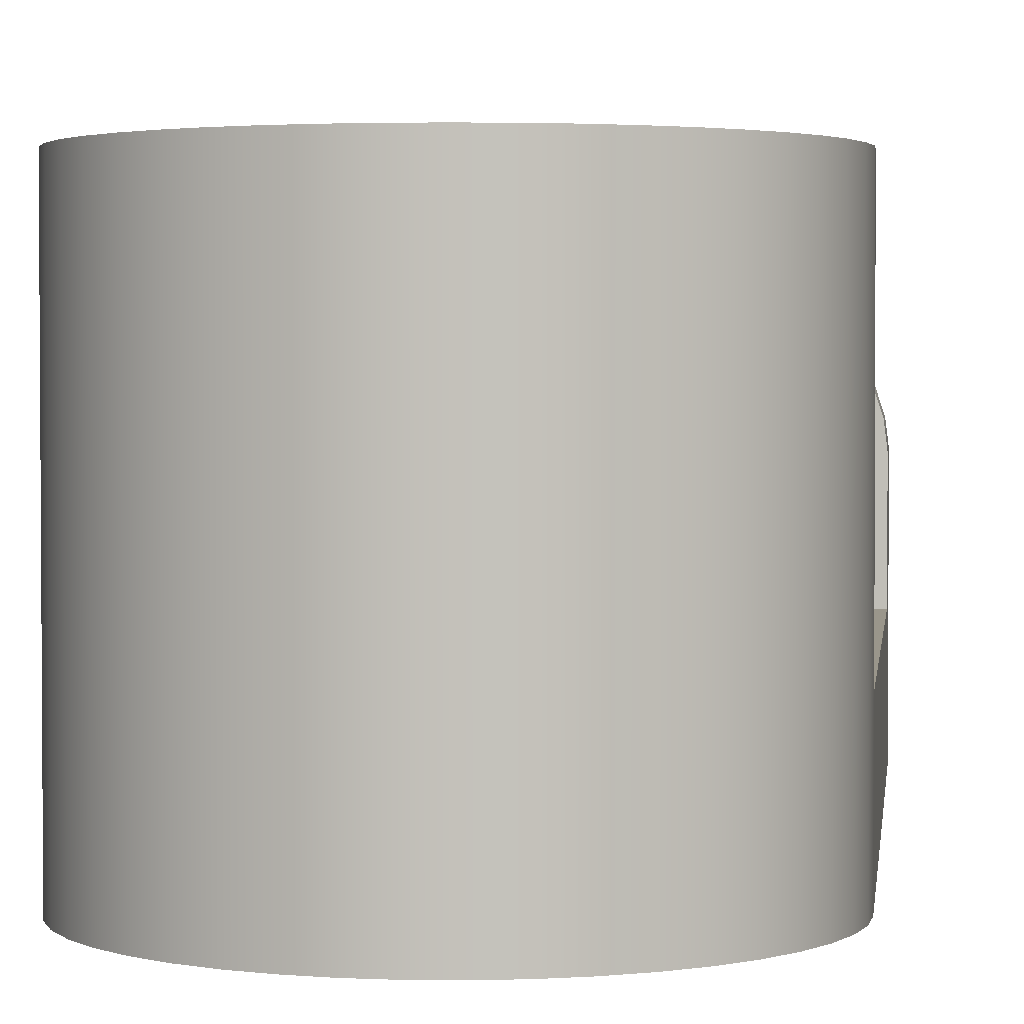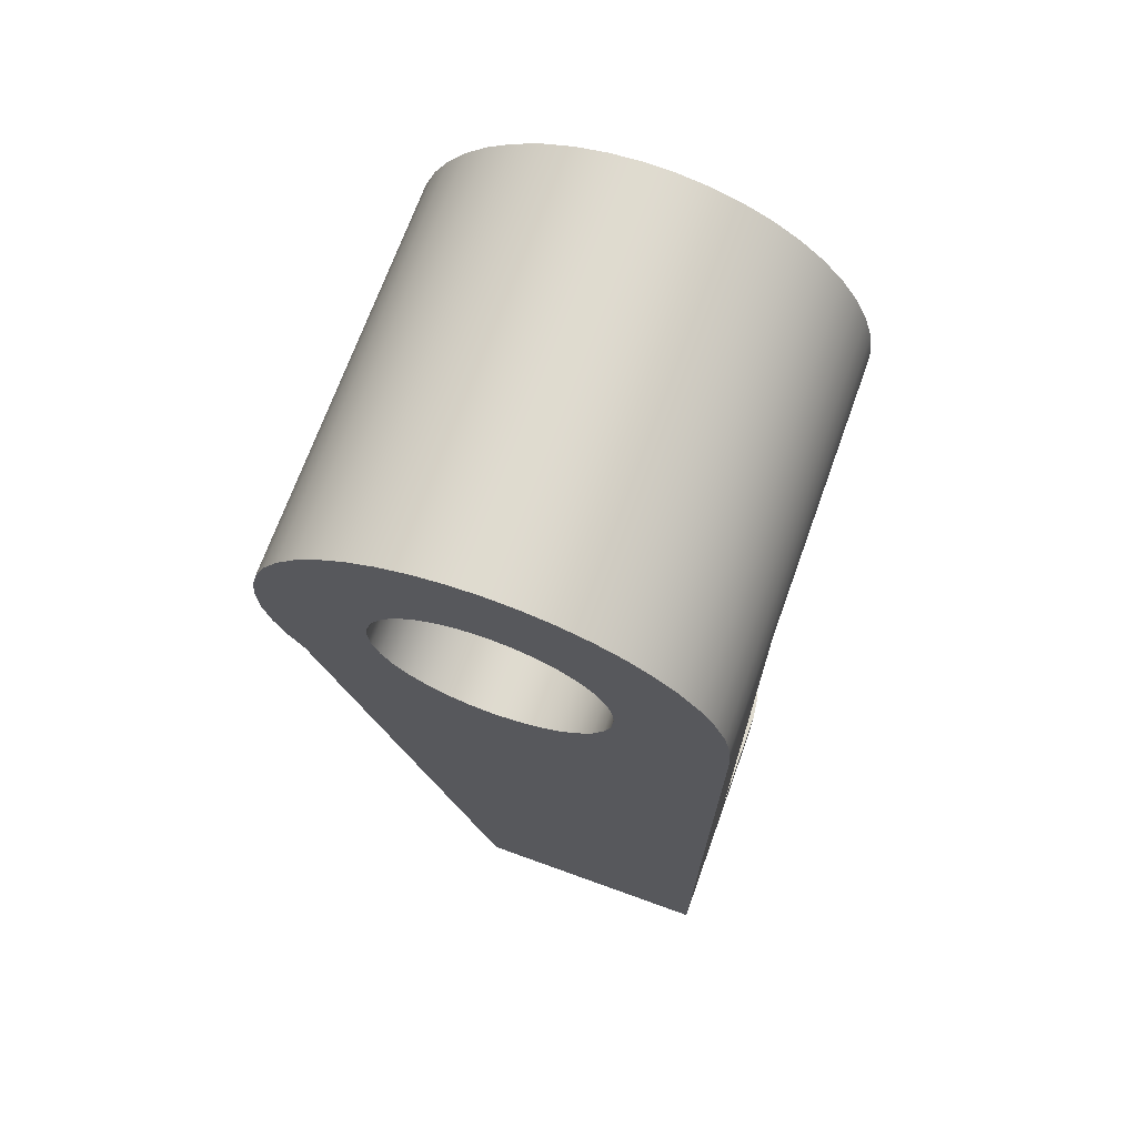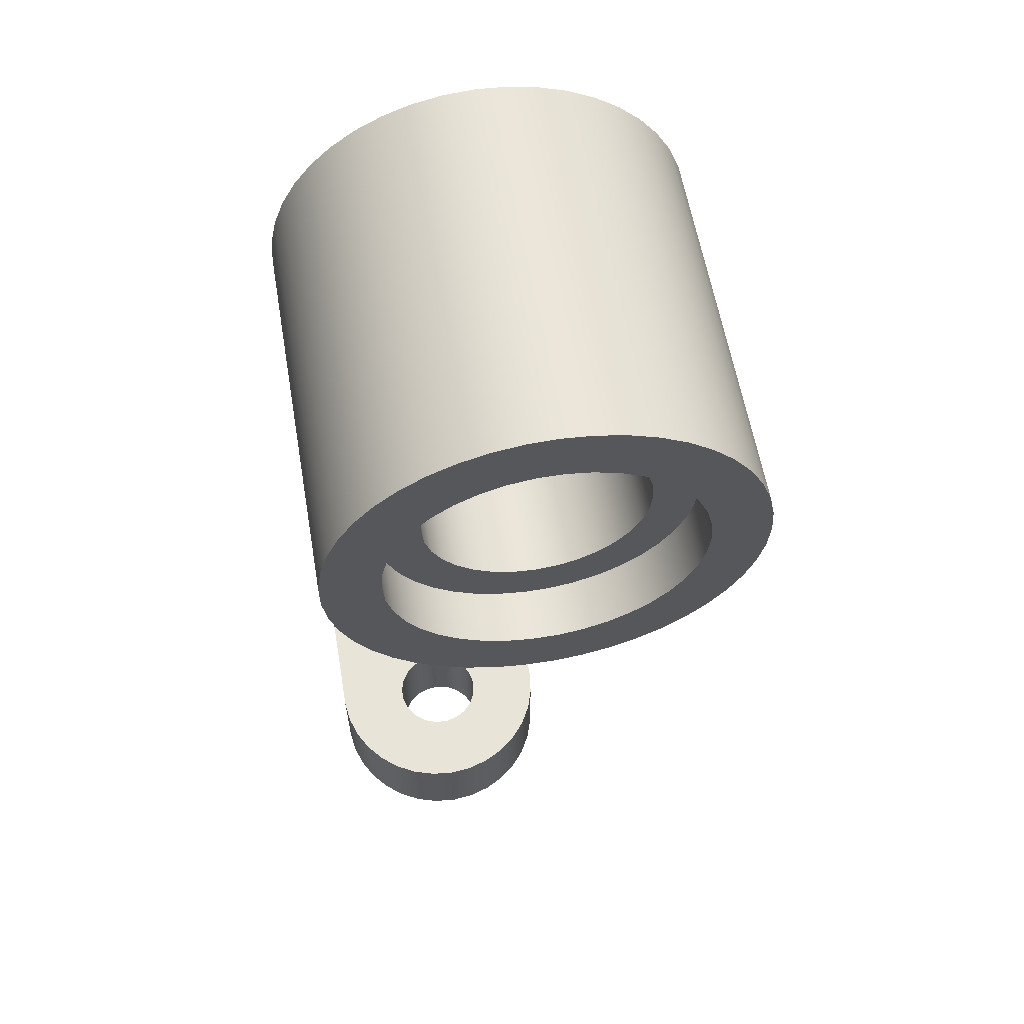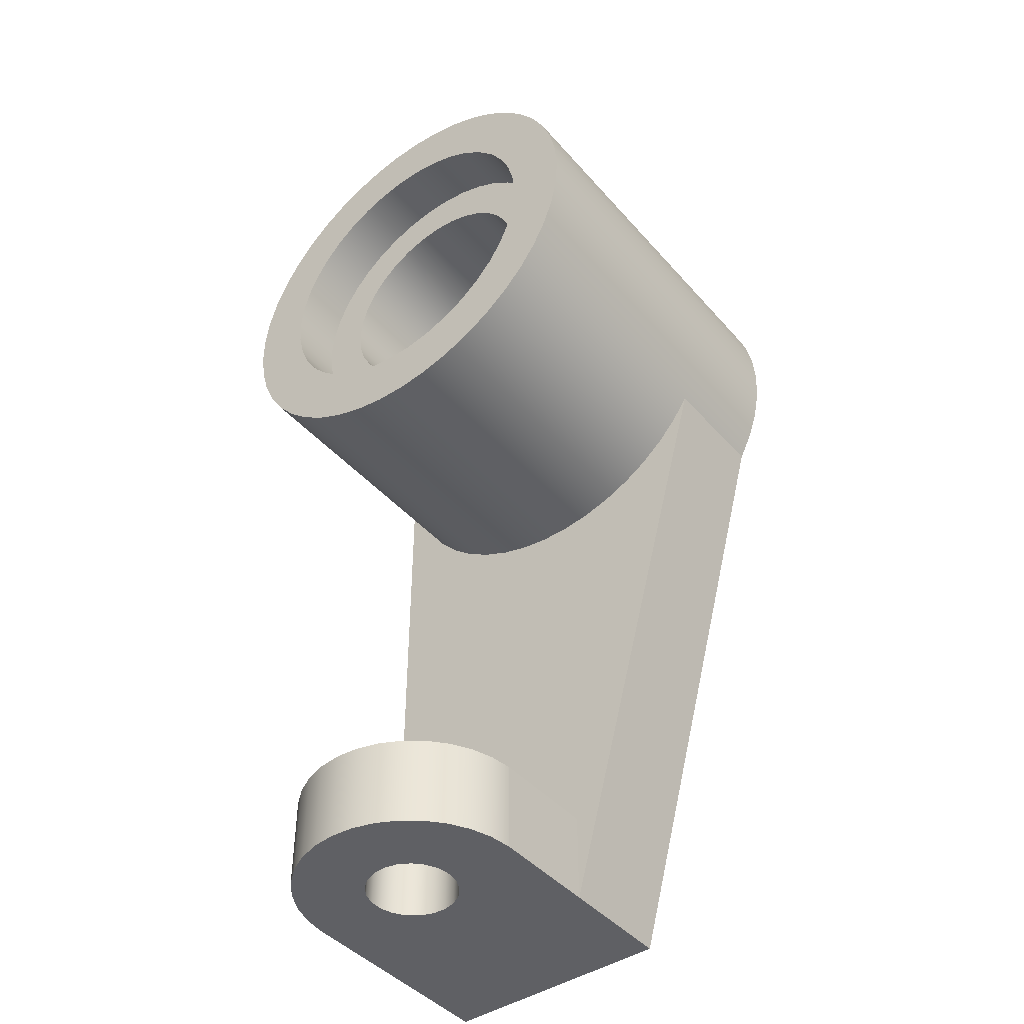
<metadata>
{"format":"obj","ext":"obj","renderer":"f3d","projection":"perspective","resolution":1024,"background":"white","views":[{"elev":2.4,"azim":6.6,"up":"+Y"},{"elev":70.3,"azim":19.9,"up":"+Z"},{"elev":60.0,"azim":170.2,"up":"+Z"},{"elev":-43.9,"azim":-142.0,"up":"+Z"}]}
</metadata>
<code>
g Solid2
v -24 44 0
v -24 0 0.4341
v -23.82 0 -2.966
v -23.77 44 -3.34
v -23.77 44 3.34
v -23.69 0 3.825
v -23.16 0 -6.306
v -23.07 44 -6.615
v -23.07 44 6.615
v -22.91 0 7.139
v -22.03 0 -9.519
v -21.93 44 -9.762
v -21.93 44 9.762
v -21.67 0 10.31
v -20.46 0 -12.54
v -20.46 13 -12.54
v -20.35 44 -12.72
v -20.35 44 12.72
v -20 0 13.27
v -18.57 13 -15.21
v -18.39 44 -15.43
v -18.39 44 15.43
v -17.92 0 15.97
v -17.5 38 0
v -17.5 44 0
v -17.26 38 -2.88
v -17.26 38 2.88
v -17.26 44 -2.88
v -17.26 44 2.88
v -16.55 38 -5.682
v -16.55 38 5.682
v -16.55 44 -5.682
v -16.55 44 5.682
v -16.33 13 -17.59
v -16.06 44 -17.84
v -16.06 44 17.84
v -15.48 0 18.34
v -15.39 38 -8.329
v -15.39 38 8.329
v -15.39 44 -8.329
v -15.39 44 8.329
v -13.81 38 -10.75
v -13.81 38 10.75
v -13.81 44 -10.75
v -13.81 44 10.75
v -13.78 13 -19.65
v -13.42 44 -19.9
v -13.42 44 19.9
v -12.73 0 20.35
v -12.5 0 0
v -12.5 38 0
v -12.26 0 -2.439
v -12.26 0 2.439
v -12.26 38 -2.439
v -12.26 38 2.439
v -11.85 38 -12.88
v -11.85 38 12.88
v -11.85 44 -12.88
v -11.85 44 12.88
v -11.55 0 -4.784
v -11.55 0 4.784
v -11.55 38 -4.784
v -11.55 38 4.784
v -10.98 13 -21.34
v -10.52 44 -21.57
v -10.52 44 21.57
v -10.39 0 -6.945
v -10.39 0 6.945
v -10.39 38 -6.945
v -10.39 38 6.945
v -9.718 0 21.94
v -9.572 38 -14.65
v -9.572 38 14.65
v -9.572 44 -14.65
v -9.572 44 14.65
v -8.839 0 -8.839
v -8.839 0 8.839
v -8.839 38 -8.839
v -8.839 38 8.839
v -7.98 13 -22.63
v -7.416 44 -22.83
v -7.416 44 22.83
v -7.03 38 -16.03
v -7.03 38 16.03
v -7.03 44 -16.03
v -7.03 44 16.03
v -6.945 0 -10.39
v -6.945 0 10.39
v -6.945 38 -10.39
v -6.945 38 10.39
v -6.515 0 23.1
v -4.827 13 -23.51
v -4.784 0 -11.55
v -4.784 0 11.55
v -4.784 38 -11.55
v -4.784 38 11.55
v -4.296 38 -16.96
v -4.296 38 16.96
v -4.296 44 -16.96
v -4.296 44 16.96
v -4.168 44 -23.64
v -4.168 44 23.64
v -3.181 0 23.79
v -2.439 0 -12.26
v -2.439 0 12.26
v -2.439 38 -12.26
v -2.439 38 12.26
v -2 0 -78
v -2 13 -78
v -2 13 -68
v -2 25 -78
v -2 25 -68
v -1.995 25 -78
v -1.995 25 -68
v -1.685 27.48 -78
v -1.685 27.48 -68
v -1.586 13 -23.95
v -1.445 38 -17.44
v -1.445 38 17.44
v -1.445 44 -17.44
v -1.445 44 17.44
v -0.9049 29.86 -78
v -0.9049 29.86 -68
v -0.8376 44 -23.99
v -0.8376 44 23.99
v 0 0 -12.5
v 0 0 12.5
v 0 38 -12.5
v 0 38 12.5
v 0.2171 0 24
v 0.317 32.05 -78
v 0.317 32.05 -68
v 1.445 38 -17.44
v 1.445 38 17.44
v 1.445 44 -17.44
v 1.445 44 17.44
v 1.686 13 -23.94
v 1.935 33.96 -78
v 1.935 33.96 -68
v 2.439 0 -12.26
v 2.439 0 12.26
v 2.439 38 -12.26
v 2.439 38 12.26
v 2.509 44 -23.87
v 2.509 44 23.87
v 3.611 0 23.73
v 3.89 35.52 -78
v 3.89 35.52 -68
v 4.296 38 -16.96
v 4.296 38 16.96
v 4.296 44 -16.96
v 4.296 44 16.96
v 4.784 0 -11.55
v 4.784 0 11.55
v 4.784 38 -11.55
v 4.784 38 11.55
v 4.926 13 -23.49
v 5.806 44 -23.29
v 5.806 44 23.29
v 6 25 -78
v 6 25 -68
v 6.108 36.69 -78
v 6.108 36.69 -68
v 6.222 23.53 -78
v 6.222 23.53 -68
v 6.222 26.47 -78
v 6.222 26.47 -68
v 6.869 22.18 -78
v 6.869 22.18 -68
v 6.869 27.82 -78
v 6.869 27.82 -68
v 6.932 0 22.98
v 6.945 0 -10.39
v 6.945 0 10.39
v 6.945 38 -10.39
v 6.945 38 10.39
v 7.03 38 -16.03
v 7.03 38 16.03
v 7.03 44 -16.03
v 7.03 44 16.03
v 7.883 21.09 -78
v 7.883 21.09 -68
v 7.883 28.91 -78
v 7.883 28.91 -68
v 8.074 13 -22.6
v 8.508 37.4 -78
v 8.508 37.4 -68
v 8.839 0 -8.839
v 8.839 0 8.839
v 8.839 38 -8.839
v 8.839 38 8.839
v 8.991 44 -22.25
v 8.991 44 22.25
v 9.173 20.35 -78
v 9.173 20.35 -68
v 9.173 29.65 -78
v 9.173 29.65 -68
v 9.572 38 -14.65
v 9.572 38 14.65
v 9.572 44 -14.65
v 9.572 44 14.65
v 10.11 0 21.77
v 10.39 0 -6.945
v 10.39 0 6.945
v 10.39 38 -6.945
v 10.39 38 6.945
v 10.63 20.01 -78
v 10.63 20.01 -68
v 10.63 29.99 -78
v 10.63 29.99 -68
v 11 37.64 -78
v 11 37.64 -68
v 11.07 13 -21.29
v 11.55 0 -4.784
v 11.55 0 4.784
v 11.55 38 -4.784
v 11.55 38 4.784
v 11.85 38 -12.88
v 11.85 38 12.88
v 11.85 44 -12.88
v 11.85 44 12.88
v 12 44 -20.78
v 12 44 20.78
v 12.11 20.13 -78
v 12.11 20.13 -68
v 12.11 29.87 -78
v 12.11 29.87 -68
v 12.26 0 -2.439
v 12.26 0 2.439
v 12.26 38 -2.439
v 12.26 38 2.439
v 12.5 0 0
v 12.5 38 0
v 13.09 0 20.12
v 13.49 37.4 -78
v 13.49 37.4 -68
v 13.5 20.67 -78
v 13.5 20.67 -68
v 13.5 29.33 -78
v 13.5 29.33 -68
v 13.81 38 -10.75
v 13.81 38 10.75
v 13.81 44 -10.75
v 13.81 44 10.75
v 13.87 13 -19.59
v 14.67 21.6 -78
v 14.67 21.6 -68
v 14.67 28.4 -78
v 14.67 28.4 -68
v 14.78 44 -18.91
v 14.78 44 18.91
v 15.39 38 -8.329
v 15.39 38 8.329
v 15.39 44 -8.329
v 15.39 44 8.329
v 15.5 22.83 -78
v 15.5 22.83 -68
v 15.5 27.17 -78
v 15.5 27.17 -68
v 15.81 0 18.06
v 15.89 36.69 -78
v 15.89 36.69 -68
v 15.94 24.25 -78
v 15.94 24.25 -68
v 15.94 25.75 -78
v 15.94 25.75 -68
v 16.4 13 -17.52
v 16.55 38 -5.682
v 16.55 38 5.682
v 16.55 44 -5.682
v 16.55 44 5.682
v 17.26 38 -2.88
v 17.26 38 2.88
v 17.26 44 -2.88
v 17.26 44 2.88
v 17.26 44 -16.67
v 17.26 44 16.67
v 17.5 38 0
v 17.5 44 0
v 18.11 35.52 -78
v 18.11 35.52 -68
v 18.2 0 15.64
v 18.63 13 -15.13
v 19.42 44 -14.11
v 19.42 44 14.11
v 20.06 33.96 -78
v 20.06 33.96 -68
v 20.23 0 12.91
v 20.52 13 -12.46
v 21.19 44 -11.27
v 21.19 44 11.27
v 21.68 32.05 -78
v 21.68 32.05 -68
v 21.86 0 9.916
v 22.02 13 -9.55
v 22.55 44 -8.208
v 22.55 44 8.208
v 22.9 29.86 -78
v 22.9 29.86 -68
v 23.04 0 6.724
v 23.11 13 -6.467
v 23.48 44 -4.99
v 23.48 44 4.99
v 23.69 27.48 -78
v 23.69 27.48 -68
v 23.76 0 3.396
v 23.78 13 -3.264
v 23.94 44 -1.674
v 23.94 44 1.674
v 24 25 -78
v 24 25 -68
v 24 0 -78
v 24 0 0
v 24 13 -68
v 24 13 0
v 24 25 -78
v 24 25 -68
f 114 116 113
f 113 116 115
f 115 116 123
f 115 123 122
f 122 123 132
f 122 132 131
f 131 132 139
f 131 139 138
f 138 139 148
f 138 148 147
f 147 148 163
f 147 163 162
f 162 163 187
f 162 187 186
f 186 187 212
f 186 212 211
f 211 212 236
f 211 236 235
f 235 236 262
f 235 262 261
f 261 262 281
f 261 281 280
f 280 281 287
f 280 287 286
f 286 287 293
f 286 293 292
f 292 293 299
f 292 299 298
f 298 299 305
f 298 305 304
f 304 305 311
f 304 311 310
f 317 314 316
f 316 314 312
f 312 314 313
f 313 314 315
f 310 311 316
f 316 311 317
f 167 116 161
f 161 116 114
f 161 114 165
f 165 114 169
f 169 114 110
f 169 110 182
f 182 110 195
f 195 110 208
f 208 110 314
f 208 314 225
f 225 314 238
f 238 314 247
f 247 314 257
f 257 314 311
f 257 311 264
f 264 311 266
f 266 311 305
f 266 305 259
f 259 305 299
f 259 299 293
f 116 167 123
f 123 167 171
f 123 171 132
f 132 171 139
f 139 171 184
f 139 184 148
f 148 184 197
f 148 197 163
f 163 197 187
f 187 197 210
f 187 210 212
f 212 210 227
f 212 227 236
f 236 227 262
f 262 227 240
f 262 240 281
f 281 240 287
f 287 240 249
f 287 249 293
f 293 249 259
f 112 110 114
f 314 317 311
f 112 111 110
f 110 111 109
f 114 113 112
f 112 113 111
f 108 15 109
f 109 15 16
f 164 113 160
f 160 113 115
f 160 115 122
f 113 164 109
f 109 164 168
f 109 168 181
f 181 194 109
f 109 194 108
f 108 194 207
f 108 207 312
f 312 207 224
f 312 224 237
f 237 246 312
f 312 246 310
f 312 310 316
f 246 256 310
f 310 256 263
f 310 263 265
f 258 292 265
f 265 292 298
f 265 298 304
f 248 280 258
f 258 280 286
f 258 286 292
f 280 248 261
f 261 248 239
f 261 239 235
f 235 239 226
f 235 226 211
f 211 226 209
f 211 209 186
f 186 209 196
f 186 196 162
f 162 196 183
f 162 183 147
f 147 183 170
f 147 170 138
f 138 170 166
f 138 166 131
f 131 166 122
f 122 166 160
f 109 111 113
f 304 310 265
f 109 20 110
f 110 20 34
f 110 34 46
f 109 16 20
f 46 64 110
f 110 64 80
f 110 80 92
f 92 117 110
f 110 117 137
f 110 137 157
f 157 185 110
f 110 185 314
f 314 185 213
f 314 213 245
f 245 267 314
f 314 267 283
f 314 283 289
f 289 295 314
f 314 295 301
f 314 301 307
f 307 315 314
f 273 275 278
f 278 275 279
f 278 279 272
f 272 279 274
f 272 274 268
f 268 274 270
f 268 270 252
f 252 270 254
f 252 254 241
f 241 254 243
f 241 243 218
f 218 243 220
f 218 220 198
f 198 220 200
f 198 200 177
f 177 200 179
f 177 179 149
f 149 179 151
f 149 151 133
f 133 151 135
f 133 135 118
f 118 135 120
f 118 120 97
f 97 120 99
f 97 99 83
f 83 99 85
f 83 85 72
f 72 85 74
f 72 74 56
f 56 74 58
f 56 58 42
f 42 58 44
f 42 44 38
f 38 44 40
f 38 40 30
f 30 40 32
f 30 32 26
f 26 32 28
f 26 28 24
f 24 28 25
f 24 25 27
f 27 25 29
f 27 29 31
f 31 29 33
f 31 33 39
f 39 33 41
f 39 41 43
f 43 41 45
f 43 45 57
f 57 45 59
f 57 59 73
f 73 59 75
f 73 75 84
f 84 75 86
f 84 86 98
f 98 86 100
f 98 100 119
f 119 100 121
f 119 121 134
f 134 121 136
f 134 136 150
f 150 136 152
f 150 152 178
f 178 152 180
f 178 180 199
f 199 180 201
f 199 201 219
f 219 201 221
f 219 221 242
f 242 221 244
f 242 244 253
f 253 244 255
f 253 255 269
f 269 255 271
f 269 271 273
f 273 271 275
f 54 26 51
f 51 26 24
f 51 24 27
f 26 54 30
f 30 54 62
f 30 62 38
f 38 62 69
f 38 69 42
f 42 69 78
f 42 78 56
f 56 78 89
f 56 89 72
f 72 89 83
f 83 89 95
f 83 95 97
f 97 95 106
f 97 106 118
f 118 106 128
f 118 128 133
f 133 128 142
f 133 142 149
f 149 142 155
f 149 155 177
f 177 155 175
f 177 175 198
f 198 175 218
f 218 175 190
f 218 190 241
f 241 190 205
f 241 205 252
f 252 205 216
f 252 216 268
f 268 216 230
f 268 230 272
f 272 230 233
f 272 233 278
f 278 233 273
f 273 233 231
f 273 231 269
f 269 231 217
f 269 217 253
f 253 217 206
f 253 206 242
f 242 206 191
f 242 191 219
f 219 191 176
f 219 176 199
f 199 176 178
f 178 176 156
f 178 156 150
f 150 156 143
f 150 143 134
f 134 143 129
f 134 129 119
f 119 129 107
f 119 107 98
f 98 107 96
f 98 96 84
f 84 96 90
f 84 90 73
f 73 90 57
f 57 90 79
f 57 79 43
f 43 79 70
f 43 70 39
f 39 70 63
f 39 63 31
f 31 63 55
f 31 55 27
f 27 55 51
f 55 53 51
f 51 53 50
f 51 50 54
f 54 50 52
f 54 52 62
f 62 52 60
f 62 60 69
f 69 60 67
f 69 67 78
f 78 67 76
f 78 76 89
f 89 76 87
f 89 87 95
f 95 87 93
f 95 93 106
f 106 93 104
f 106 104 128
f 128 104 126
f 128 126 142
f 142 126 140
f 142 140 155
f 155 140 153
f 155 153 175
f 175 153 173
f 175 173 190
f 190 173 188
f 190 188 205
f 205 188 203
f 205 203 216
f 216 203 214
f 216 214 230
f 230 214 228
f 230 228 233
f 233 228 232
f 233 232 231
f 231 232 229
f 231 229 217
f 217 229 215
f 217 215 206
f 206 215 204
f 206 204 191
f 191 204 189
f 191 189 176
f 176 189 174
f 176 174 156
f 156 174 154
f 156 154 143
f 143 154 141
f 143 141 129
f 129 141 127
f 129 127 107
f 107 127 105
f 107 105 96
f 96 105 94
f 96 94 90
f 90 94 88
f 90 88 79
f 79 88 77
f 79 77 70
f 70 77 68
f 70 68 63
f 63 68 61
f 63 61 55
f 55 61 53
f 15 11 16
f 16 11 12
f 16 12 17
f 12 11 8
f 8 11 7
f 8 7 4
f 4 7 3
f 4 3 1
f 1 3 2
f 1 2 5
f 5 2 6
f 5 6 9
f 9 6 10
f 9 10 13
f 13 10 14
f 13 14 18
f 18 14 19
f 18 19 22
f 22 19 23
f 22 23 36
f 36 23 37
f 36 37 48
f 48 37 49
f 48 49 66
f 66 49 71
f 66 71 82
f 82 71 91
f 82 91 102
f 102 91 103
f 102 103 125
f 125 103 130
f 125 130 145
f 145 130 146
f 145 146 159
f 159 146 172
f 159 172 193
f 193 172 202
f 193 202 223
f 223 202 234
f 223 234 251
f 251 234 260
f 251 260 277
f 277 260 282
f 277 282 285
f 285 282 288
f 285 288 291
f 291 288 294
f 291 294 297
f 297 294 300
f 297 300 303
f 303 300 306
f 303 306 309
f 309 306 313
f 309 313 315
f 309 315 308
f 308 315 307
f 308 307 302
f 302 307 301
f 302 301 296
f 296 301 295
f 296 295 290
f 290 295 289
f 290 289 284
f 284 289 283
f 284 283 276
f 276 283 267
f 276 267 250
f 250 267 245
f 250 245 222
f 222 245 213
f 222 213 192
f 192 213 185
f 192 185 158
f 158 185 157
f 158 157 144
f 144 157 137
f 144 137 124
f 124 137 117
f 124 117 101
f 101 117 92
f 101 92 81
f 81 92 80
f 81 80 65
f 65 80 64
f 65 64 47
f 47 64 46
f 47 46 35
f 35 46 34
f 35 34 21
f 21 34 20
f 21 20 17
f 17 20 16
f 275 309 279
f 279 309 308
f 279 308 274
f 274 308 302
f 274 302 270
f 270 302 296
f 270 296 254
f 254 296 290
f 254 290 284
f 309 275 303
f 303 275 271
f 303 271 297
f 297 271 255
f 297 255 291
f 291 255 285
f 285 255 244
f 285 244 277
f 277 244 221
f 277 221 251
f 251 221 201
f 251 201 223
f 223 201 180
f 223 180 193
f 193 180 152
f 193 152 159
f 159 152 145
f 145 152 136
f 145 136 125
f 125 136 121
f 125 121 102
f 102 121 100
f 102 100 82
f 82 100 86
f 82 86 66
f 66 86 75
f 66 75 48
f 48 75 59
f 48 59 36
f 36 59 22
f 22 59 45
f 22 45 18
f 18 45 41
f 18 41 13
f 13 41 33
f 13 33 9
f 9 33 29
f 9 29 5
f 5 29 25
f 5 25 1
f 1 25 4
f 4 25 28
f 4 28 8
f 8 28 32
f 8 32 12
f 12 32 40
f 12 40 17
f 17 40 44
f 17 44 21
f 21 44 58
f 21 58 35
f 35 58 47
f 47 58 74
f 47 74 65
f 65 74 85
f 65 85 81
f 81 85 99
f 81 99 101
f 101 99 120
f 101 120 124
f 124 120 135
f 124 135 144
f 144 135 151
f 144 151 158
f 158 151 192
f 192 151 179
f 192 179 222
f 222 179 200
f 222 200 250
f 250 200 220
f 250 220 276
f 276 220 243
f 276 243 284
f 284 243 254
f 306 232 313
f 313 232 228
f 313 228 214
f 306 300 232
f 232 300 294
f 232 294 288
f 232 288 229
f 229 288 282
f 229 282 215
f 215 282 260
f 215 260 204
f 204 260 234
f 204 234 189
f 189 234 202
f 189 202 174
f 174 202 172
f 174 172 154
f 154 172 146
f 154 146 141
f 141 146 130
f 141 130 127
f 127 130 105
f 105 130 103
f 105 103 94
f 94 103 91
f 94 91 88
f 88 91 71
f 88 71 77
f 77 71 49
f 77 49 68
f 68 49 37
f 68 37 61
f 61 37 23
f 61 23 53
f 53 23 19
f 53 19 50
f 50 19 14
f 50 14 10
f 10 6 50
f 50 6 2
f 50 2 3
f 3 7 50
f 50 7 11
f 50 11 15
f 108 87 15
f 15 87 76
f 15 76 67
f 312 173 108
f 108 173 153
f 108 153 140
f 313 203 312
f 312 203 188
f 312 188 173
f 214 203 313
f 140 126 108
f 108 126 104
f 108 104 93
f 93 87 108
f 67 60 15
f 15 60 52
f 15 52 50
f 165 160 161
f 161 160 166
f 161 166 167
f 167 166 170
f 167 170 171
f 171 170 183
f 171 183 184
f 184 183 196
f 184 196 197
f 197 196 209
f 197 209 210
f 210 209 226
f 210 226 227
f 227 226 239
f 227 239 240
f 240 239 248
f 240 248 249
f 249 248 258
f 249 258 259
f 259 258 265
f 259 265 266
f 266 265 263
f 266 263 264
f 264 263 256
f 264 256 257
f 257 256 246
f 257 246 247
f 247 246 237
f 247 237 238
f 238 237 224
f 238 224 225
f 225 224 207
f 225 207 208
f 208 207 194
f 208 194 195
f 195 194 181
f 195 181 182
f 182 181 168
f 182 168 169
f 169 168 164
f 169 164 165
f 165 164 160

</code>
